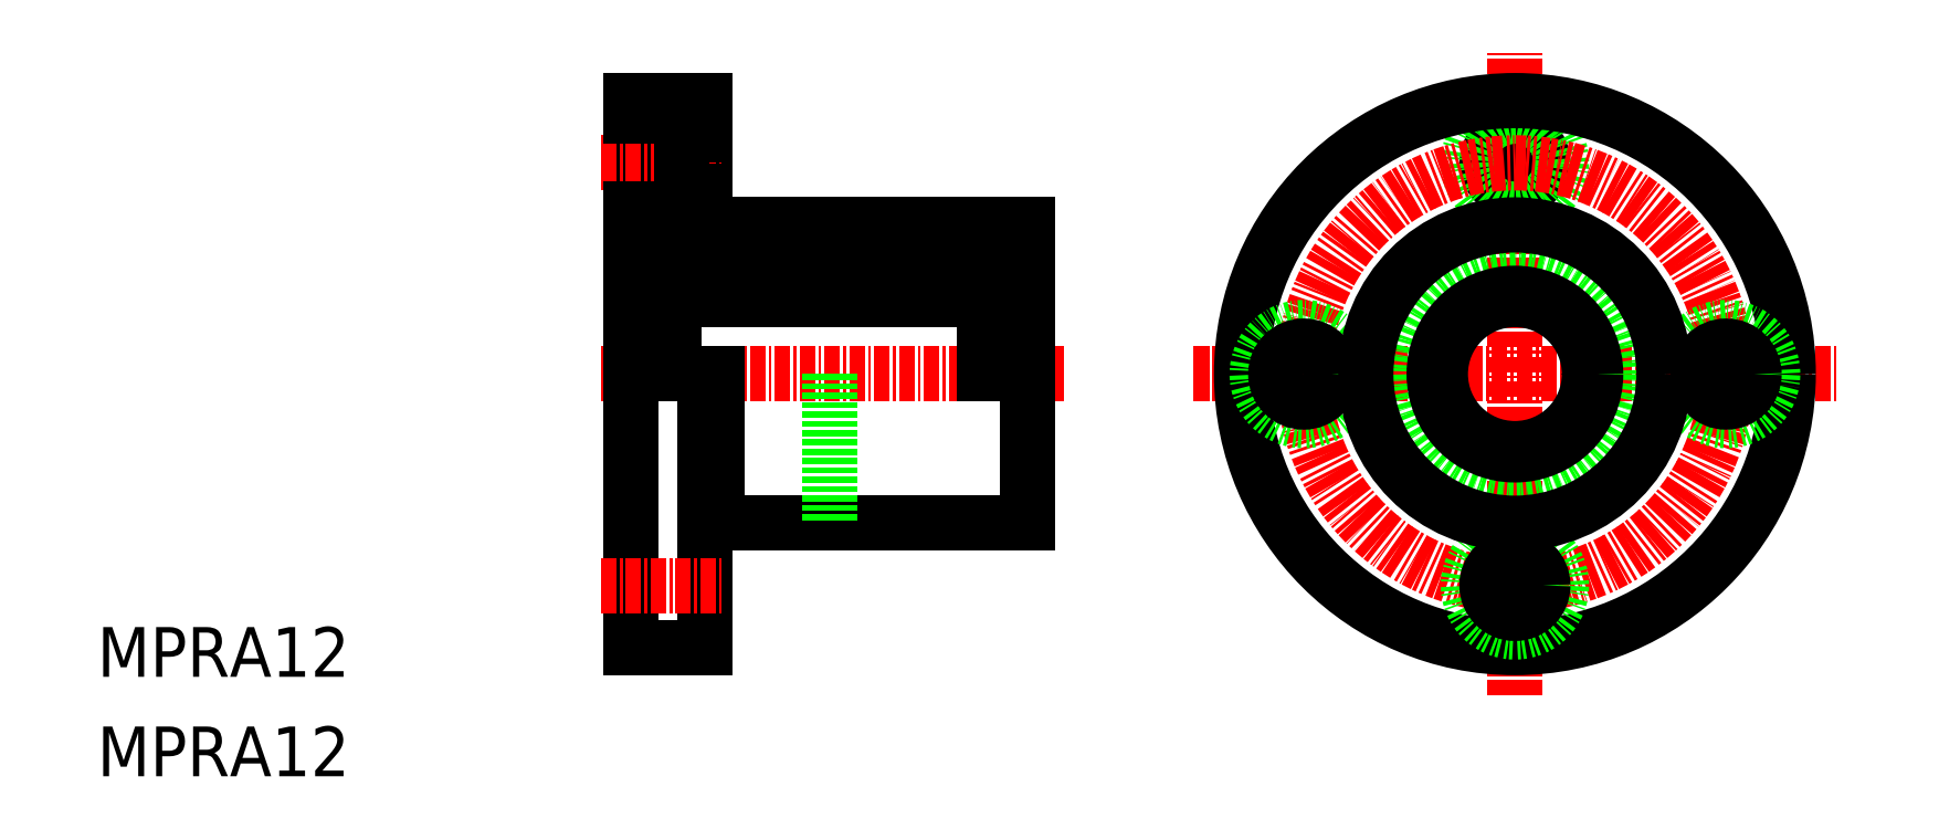
<metadata>
{"format":"dxf","ext":"dxf","renderer":"ezdxf+matplotlib","layout":"modelspace","background":"white","min_lineweight":24,"dpi":150}
</metadata>
<code>
0
SECTION
2
ENTITIES
0
TEXT
8
0
10
503.2
20
535.4
30
0
40
4
1
MPRA12
0
TEXT
8
0
10
503.2
20
543.4
30
0
40
4
1
MPRA12
0
LINE
8
CENTER
10
543.8
20
567.7
30
0
11
581
21
567.7
31
0
0
LINE
8
0
10
546.1
20
589.7
30
0
11
546.1
21
545.7
31
0
0
LINE
8
0
10
552.1
20
589.7
30
0
11
552.1
21
579.2
31
0
0
LINE
8
0
10
578.1
20
579.7
30
0
11
578.1
21
555.7
31
0
0
LINE
8
0
10
546.1
20
589.7
30
0
11
552.1
21
589.7
31
0
0
LINE
8
0
10
546.1
20
545.7
30
0
11
552.1
21
545.7
31
0
0
LINE
8
0
10
553.1
20
579.7
30
0
11
578.1
21
579.7
31
0
0
LINE
8
0
10
553.1
20
555.7
30
0
11
578.1
21
555.7
31
0
0
LINE
8
0
10
552.1
20
567.7
30
0
11
552.1
21
545.7
31
0
0
LINE
8
CENTER
10
543.8
20
584.7
30
0
11
553.7
21
584.7
31
0
0
LINE
8
0
10
546.1
20
588.5
30
0
11
550.2
21
588.5
31
0
0
LINE
8
0
10
546.1
20
581
30
0
11
550.2
21
581
31
0
0
LINE
8
0
10
550.2
20
587
30
0
11
552.1
21
587
31
0
0
LINE
8
0
10
550.2
20
582.5
30
0
11
552.1
21
582.5
31
0
0
LINE
8
0
10
550.2
20
588.5
30
0
11
550.2
21
581
31
0
0
LINE
8
CENTER
10
591.5
20
567.7
30
0
11
643.2
21
567.7
31
0
0
LINE
8
CENTER
10
617.3
20
541.9
30
0
11
617.3
21
593.6
31
0
0
CIRCLE
8
0
10
617.3
20
584.7
30
0
40
2.25
0
CIRCLE
8
0
10
617.3
20
584.7
30
0
40
3.75
0
LINE
8
0
10
562.1
20
567.7
30
0
11
562.1
21
555.7
31
0
0
CIRCLE
8
0
10
617.3
20
567.7
30
0
40
22
0
CIRCLE
8
0
10
617.3
20
567.7
30
0
40
6
0
CIRCLE
8
CENTER
10
617.3
20
567.7
30
0
40
17
0
CIRCLE
8
0
10
600.3
20
567.7
30
0
40
3.75
0
CIRCLE
8
0
10
617.3
20
550.7
30
0
40
3.75
0
CIRCLE
8
0
10
634.3
20
567.7
30
0
40
3.75
0
LINE
8
0
10
553.1
20
567.7
30
0
11
553.1
21
555.7
31
0
0
LINE
8
0
10
552.1
20
556.2
30
0
11
553.1
21
556.2
31
0
0
LINE
8
0
10
549.6
20
573.7
30
0
11
574.6
21
573.7
31
0
0
LINE
8
0
10
549.6
20
576.7
30
0
11
574.6
21
576.7
31
0
0
LINE
8
0
10
549.6
20
578.9
30
0
11
549.6
21
567.7
31
0
0
LINE
8
0
10
548.5
20
578.9
30
0
11
549.6
21
578.9
31
0
0
LINE
8
0
10
546.1
20
576.7
30
0
11
548.5
21
576.7
31
0
0
LINE
8
0
10
574.6
20
573.7
30
0
11
574.6
21
567.7
31
0
0
CIRCLE
8
0
10
617.3
20
567.7
30
0
40
9
0
LINE
8
CENTER
10
543.8
20
550.7
30
0
11
553.7
21
550.7
31
0
0
LINE
8
0
10
574.6
20
576.7
30
0
11
574.6
21
573.7
31
0
0
LINE
8
0
10
574.6
20
574.2
30
0
11
578.1
21
574.2
31
0
0
LINE
8
0
10
548.5
20
578.9
30
0
11
548.5
21
567.7
31
0
0
LINE
8
0
10
548.5
20
574
30
0
11
549.6
21
574
31
0
0
CIRCLE
8
0
10
617.3
20
567.7
30
0
40
6.5
0
CIRCLE
8
0
10
617.3
20
567.7
30
0
40
12
0
LINE
8
0
10
552.1
20
579.2
30
0
11
553.1
21
579.2
31
0
0
LINE
8
0
10
553.1
20
579.2
30
0
11
553.1
21
579.7
31
0
0
CIRCLE
8
0
10
600.3
20
567.7
30
0
40
2.25
0
CIRCLE
8
0
10
617.3
20
550.7
30
0
40
2.25
0
CIRCLE
8
0
10
634.3
20
567.7
30
0
40
2.25
0
ENDSEC
0
EOF

</code>
